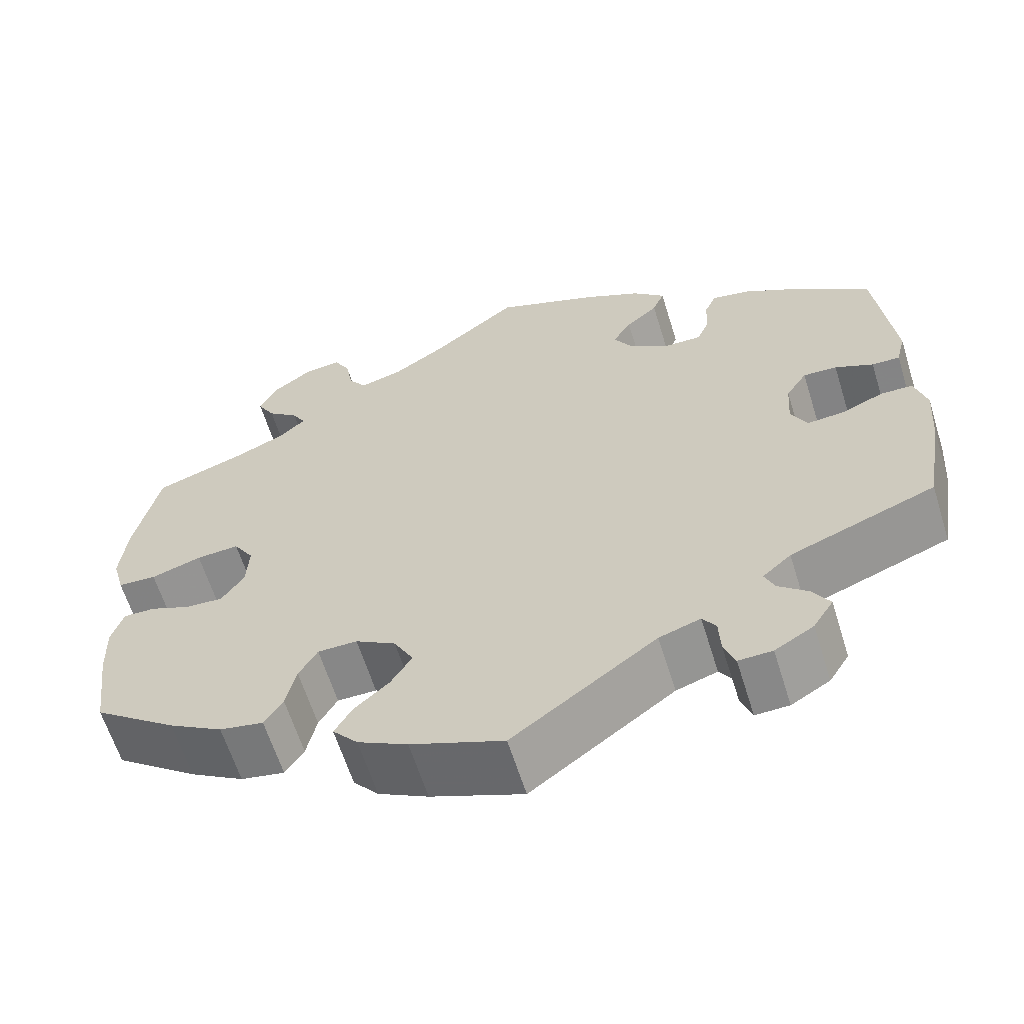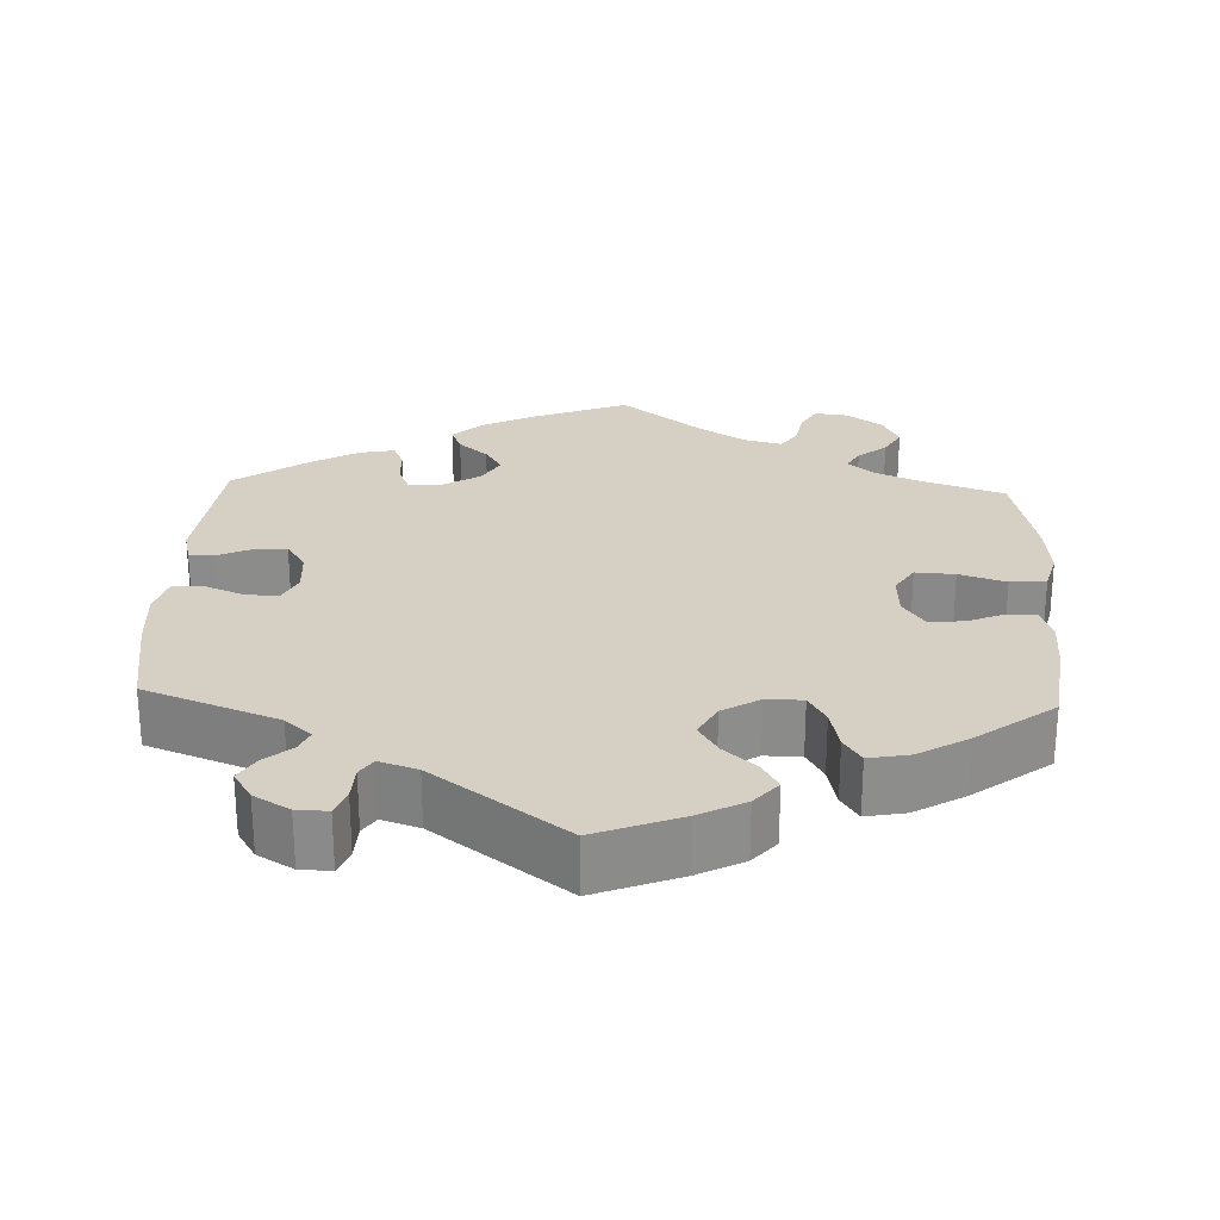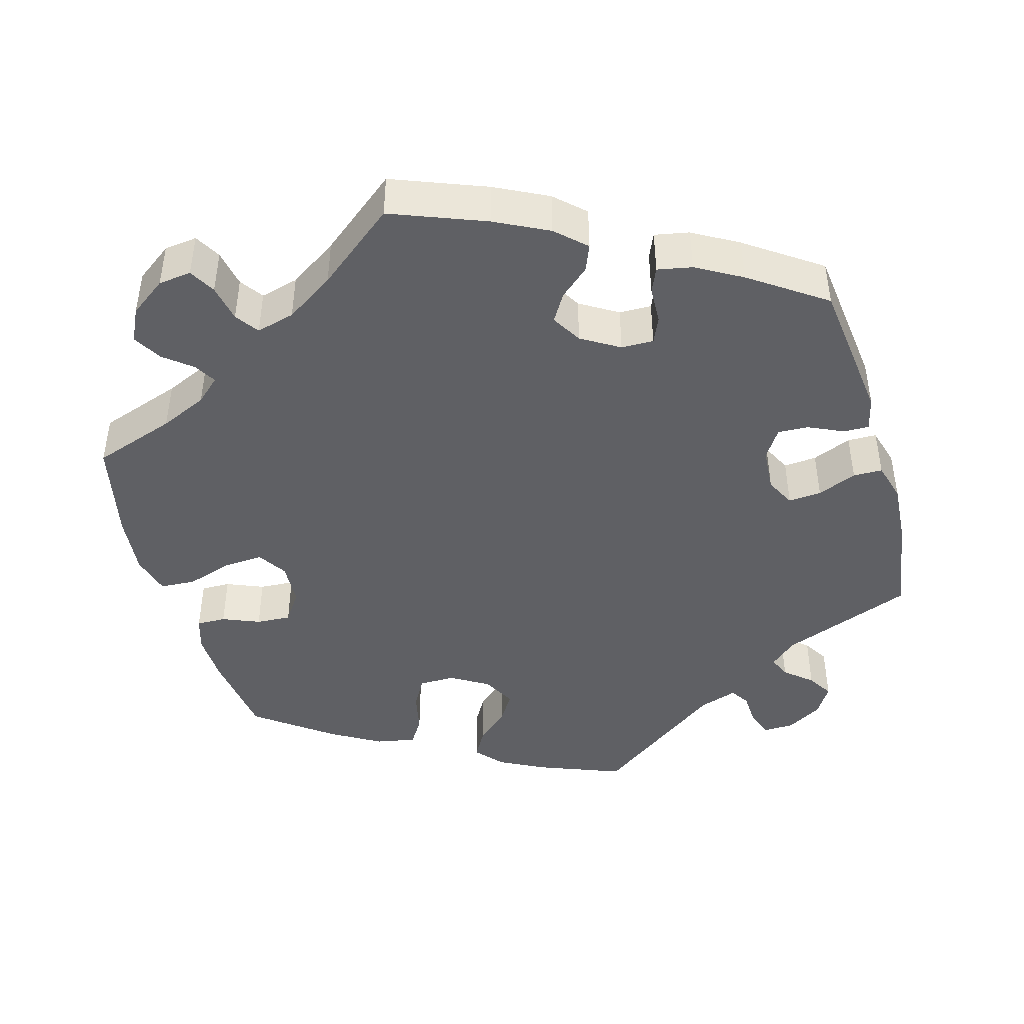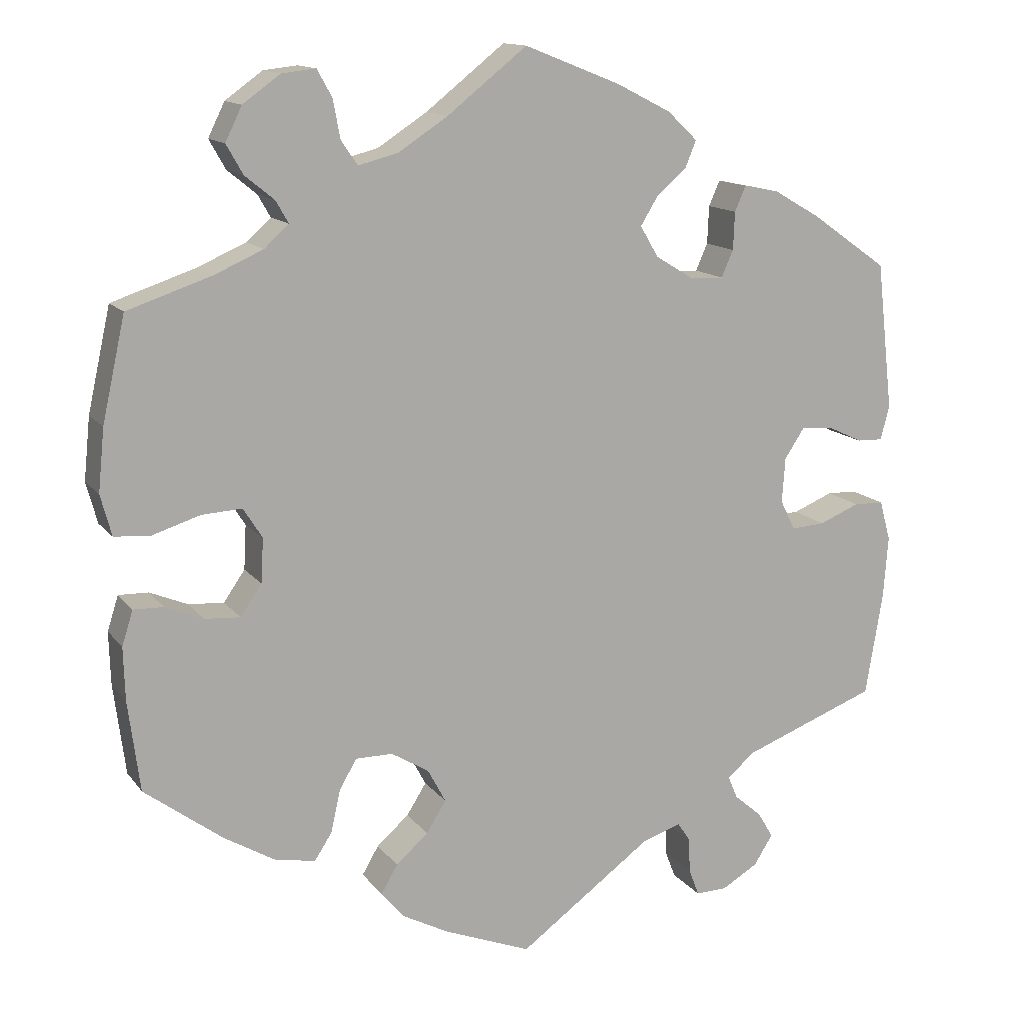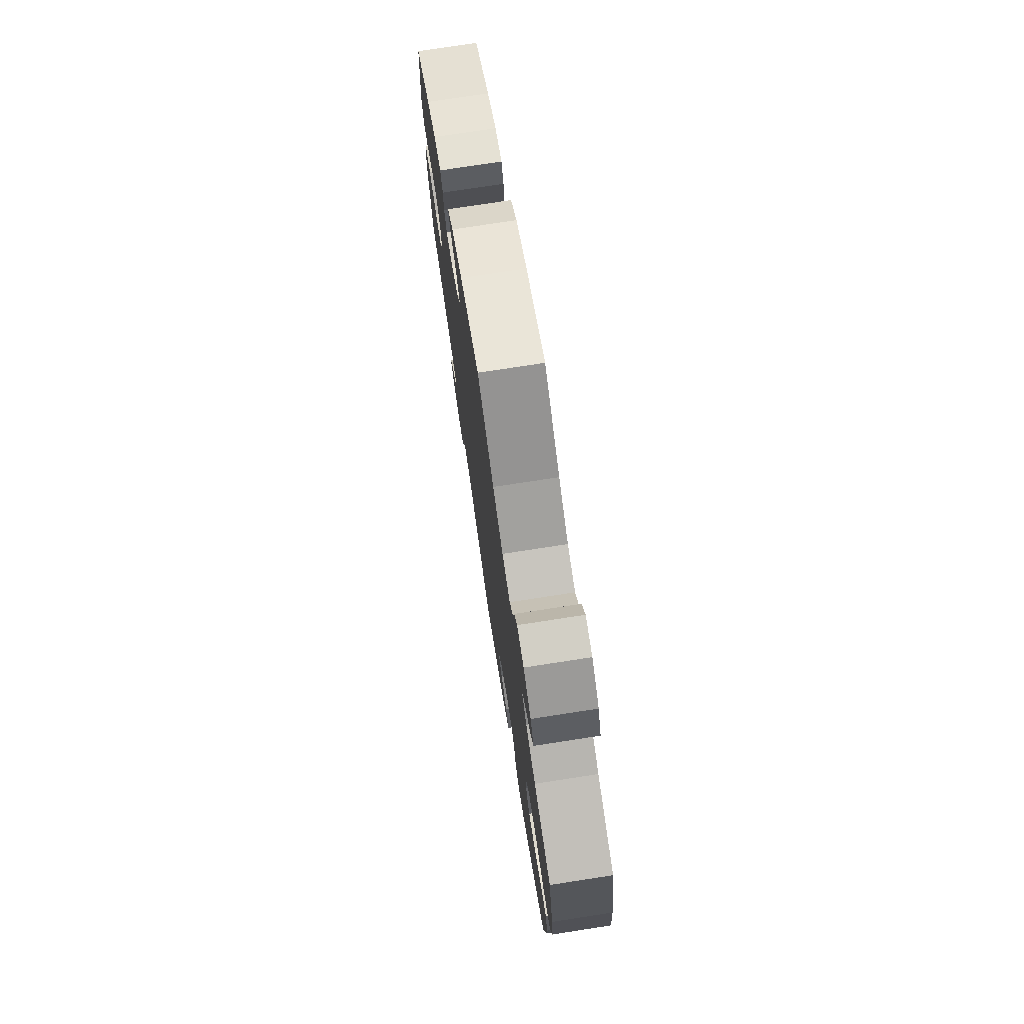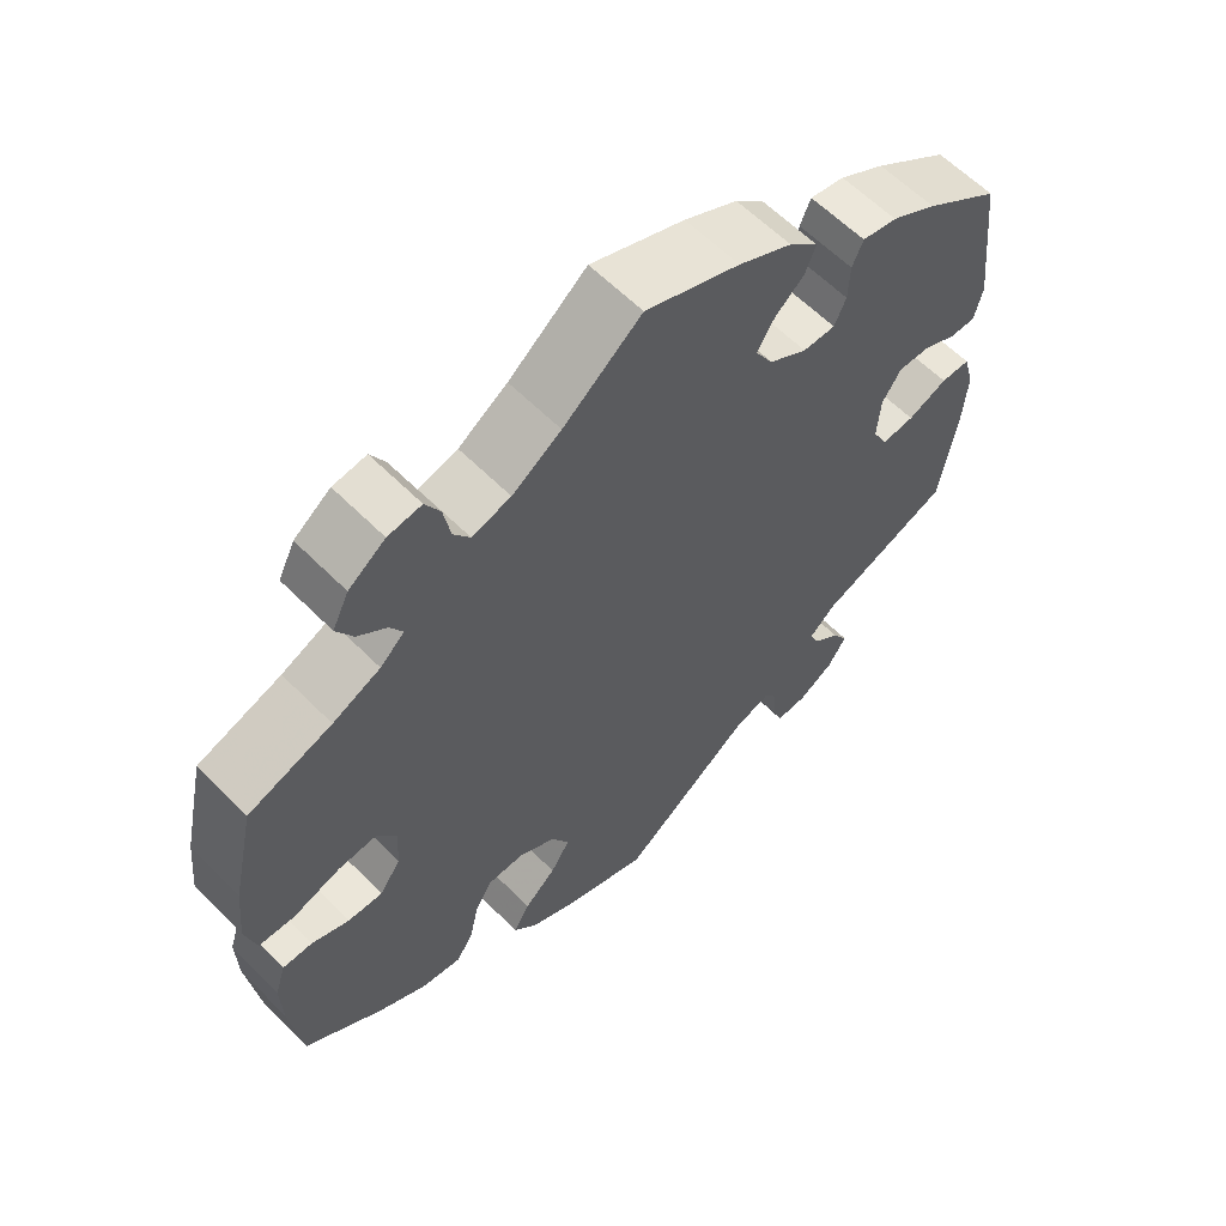
<metadata>
{"format":"obj","ext":"obj","renderer":"f3d","projection":"perspective","resolution":1024,"background":"white","views":[{"elev":-62.3,"azim":17.3,"up":"+Z"},{"elev":26.0,"azim":-177.6,"up":"+Y"},{"elev":-44.5,"azim":16.1,"up":"+Y"},{"elev":13.5,"azim":-23.1,"up":"+Z"},{"elev":75.5,"azim":-98.8,"up":"+Z"},{"elev":60.7,"azim":-44.4,"up":"+Z"}]}
</metadata>
<code>
v -0.515 0.07 -0.174
v -0.517 0.07 -0.107
v -0.503 0.07 -0.063
v -0.465 0.07 -0.064
v -0.417 0.07 -0.084
v -0.372 0.07 -0.087
v -0.345 0.07 -0.048
v -0.342 0.07 0.008
v -0.366 0.07 0.046
v -0.417 0.07 0.043
v -0.477 0.07 0.024
v -0.523 0.07 0.027
v -0.537 0.07 0.079
v -0.529 0.07 0.158
v -0.5 0.07 0.289
v -0.393 0.07 0.325
v -0.332 0.07 0.352
v -0.301 0.07 0.38
v -0.317 0.07 0.408
v -0.354 0.07 0.438
v -0.375 0.07 0.475
v -0.354 0.07 0.518
v -0.307 0.07 0.552
v -0.264 0.07 0.557
v -0.245 0.07 0.523
v -0.236 0.07 0.474
v -0.215 0.07 0.444
v -0.165 0.07 0.457
v -0.102 0.07 0.498
v -0.001 0.07 0.578
v 0.121 0.07 0.53
v 0.19 0.07 0.495
v 0.228 0.07 0.459
v 0.214 0.07 0.425
v 0.176 0.07 0.392
v 0.154 0.07 0.356
v 0.177 0.07 0.317
v 0.226 0.07 0.287
v 0.268 0.07 0.286
v 0.283 0.07 0.32
v 0.285 0.07 0.368
v 0.299 0.07 0.4
v 0.344 0.07 0.391
v 0.403 0.07 0.357
v 0.5 0.07 0.289
v 0.521 0.07 0.102
v 0.51 0.07 0.058
v 0.477 0.07 0.059
v 0.432 0.07 0.08
v 0.392 0.07 0.082
v 0.367 0.07 0.044
v 0.363 0.07 -0.013
v 0.382 0.07 -0.051
v 0.425 0.07 -0.048
v 0.476 0.07 -0.027
v 0.514 0.07 -0.028
v 0.528 0.07 -0.079
v 0.522 0.07 -0.158
v 0.5 0.07 -0.289
v 0.328 0.07 -0.354
v 0.294 0.07 -0.384
v 0.306 0.07 -0.412
v 0.341 0.07 -0.442
v 0.361 0.07 -0.475
v 0.337 0.07 -0.513
v 0.291 0.07 -0.54
v 0.251 0.07 -0.541
v 0.238 0.07 -0.507
v 0.236 0.07 -0.462
v 0.22 0.07 -0.438
v 0.171 0.07 -0.454
v 0.001 0.07 -0.578
v -0.109 0.07 -0.535
v -0.168 0.07 -0.504
v -0.198 0.07 -0.469
v -0.177 0.07 -0.433
v -0.136 0.07 -0.397
v -0.111 0.07 -0.357
v -0.134 0.07 -0.314
v -0.182 0.07 -0.285
v -0.229 0.07 -0.285
v -0.251 0.07 -0.323
v -0.263 0.07 -0.377
v -0.285 0.07 -0.411
v -0.337 0.07 -0.401
v -0.401 0.07 -0.363
v -0.5 0.07 -0.289
v -0.515 0 -0.174
v -0.517 0 -0.107
v -0.503 0 -0.063
v -0.465 0 -0.064
v -0.417 0 -0.084
v -0.372 0 -0.087
v -0.345 0 -0.048
v -0.342 0 0.008
v -0.366 0 0.046
v -0.417 0 0.043
v -0.477 0 0.024
v -0.523 0 0.027
v -0.537 0 0.079
v -0.529 0 0.158
v -0.5 0 0.289
v -0.393 0 0.325
v -0.332 0 0.352
v -0.301 0 0.38
v -0.317 0 0.408
v -0.354 0 0.438
v -0.375 0 0.475
v -0.354 0 0.518
v -0.307 0 0.552
v -0.264 0 0.557
v -0.245 0 0.523
v -0.236 0 0.474
v -0.215 0 0.444
v -0.165 0 0.457
v -0.102 0 0.498
v -0.001 0 0.578
v 0.121 0 0.53
v 0.19 0 0.495
v 0.228 0 0.459
v 0.214 0 0.425
v 0.176 0 0.392
v 0.154 0 0.356
v 0.177 0 0.317
v 0.226 0 0.287
v 0.268 0 0.286
v 0.283 0 0.32
v 0.285 0 0.368
v 0.299 0 0.4
v 0.344 0 0.391
v 0.403 0 0.357
v 0.5 0 0.289
v 0.521 0 0.102
v 0.51 0 0.058
v 0.477 0 0.059
v 0.432 0 0.08
v 0.392 0 0.082
v 0.367 0 0.044
v 0.363 0 -0.013
v 0.382 0 -0.051
v 0.425 0 -0.048
v 0.476 0 -0.027
v 0.514 0 -0.028
v 0.528 0 -0.079
v 0.522 0 -0.158
v 0.5 0 -0.289
v 0.328 0 -0.354
v 0.294 0 -0.384
v 0.306 0 -0.412
v 0.341 0 -0.442
v 0.361 0 -0.475
v 0.337 0 -0.513
v 0.291 0 -0.54
v 0.251 0 -0.541
v 0.238 0 -0.507
v 0.236 0 -0.462
v 0.22 0 -0.438
v 0.171 0 -0.454
v 0.001 0 -0.578
v -0.109 0 -0.535
v -0.168 0 -0.504
v -0.198 0 -0.469
v -0.177 0 -0.433
v -0.136 0 -0.397
v -0.111 0 -0.357
v -0.134 0 -0.314
v -0.182 0 -0.285
v -0.229 0 -0.285
v -0.251 0 -0.323
v -0.263 0 -0.377
v -0.285 0 -0.411
v -0.337 0 -0.401
v -0.401 0 -0.363
v -0.5 0 -0.289
f 82 83 84 85
f 81 82 85 86
f 74 75 76 77
f 74 77 78
f 71 72 73 74
f 70 71 74 78
f 66 67 68 69
f 66 69 70
f 65 66 70
f 62 63 64 65
f 61 62 65 70
f 60 61 70 78
f 54 55 56 57
f 53 54 57 58
f 46 47 48 49
f 46 49 50
f 45 46 50
f 44 45 50 51
f 40 41 42 43
f 39 40 43 44
f 32 33 34 35
f 32 35 36
f 29 30 31 32
f 28 29 32 36
f 27 28 36 37
f 23 24 25 26
f 23 26 27
f 22 23 27
f 19 20 21 22
f 18 19 22 27
f 17 18 27 37
f 13 14 15 16
f 10 11 12 13
f 9 10 13 16
f 8 9 16 17
f 2 3 4 5
f 2 5 6
f 1 2 6
f 81 86 87 1
f 59 60 78 79
f 53 58 59 79
f 52 53 79 80
f 51 52 80 81
f 39 44 51 81
f 8 17 37 38
f 7 8 38 39
f 6 7 39 81
f 1 6 81
f 172 171 170 169
f 173 172 169 168
f 164 163 162 161
f 165 164 161
f 161 160 159 158
f 165 161 158 157
f 156 155 154 153
f 157 156 153
f 157 153 152
f 152 151 150 149
f 157 152 149 148
f 165 157 148 147
f 144 143 142 141
f 145 144 141 140
f 136 135 134 133
f 137 136 133
f 137 133 132
f 138 137 132 131
f 130 129 128 127
f 131 130 127 126
f 122 121 120 119
f 123 122 119
f 119 118 117 116
f 123 119 116 115
f 124 123 115 114
f 113 112 111 110
f 114 113 110
f 114 110 109
f 109 108 107 106
f 114 109 106 105
f 124 114 105 104
f 103 102 101 100
f 100 99 98 97
f 103 100 97 96
f 104 103 96 95
f 92 91 90 89
f 93 92 89
f 93 89 88
f 88 174 173 168
f 166 165 147 146
f 166 146 145 140
f 167 166 140 139
f 168 167 139 138
f 168 138 131 126
f 125 124 104 95
f 126 125 95 94
f 168 126 94 93
f 168 93 88
f 1 88 89 2
f 2 89 90 3
f 3 90 91 4
f 4 91 92 5
f 5 92 93 6
f 6 93 94 7
f 7 94 95 8
f 8 95 96 9
f 9 96 97 10
f 10 97 98 11
f 11 98 99 12
f 12 99 100 13
f 13 100 101 14
f 14 101 102 15
f 15 102 103 16
f 16 103 104 17
f 17 104 105 18
f 18 105 106 19
f 19 106 107 20
f 20 107 108 21
f 21 108 109 22
f 22 109 110 23
f 23 110 111 24
f 24 111 112 25
f 25 112 113 26
f 26 113 114 27
f 27 114 115 28
f 28 115 116 29
f 29 116 117 30
f 30 117 118 31
f 31 118 119 32
f 32 119 120 33
f 33 120 121 34
f 34 121 122 35
f 35 122 123 36
f 36 123 124 37
f 37 124 125 38
f 38 125 126 39
f 39 126 127 40
f 40 127 128 41
f 41 128 129 42
f 42 129 130 43
f 43 130 131 44
f 44 131 132 45
f 45 132 133 46
f 46 133 134 47
f 47 134 135 48
f 48 135 136 49
f 49 136 137 50
f 50 137 138 51
f 51 138 139 52
f 52 139 140 53
f 53 140 141 54
f 54 141 142 55
f 55 142 143 56
f 56 143 144 57
f 57 144 145 58
f 58 145 146 59
f 59 146 147 60
f 60 147 148 61
f 61 148 149 62
f 62 149 150 63
f 63 150 151 64
f 64 151 152 65
f 65 152 153 66
f 66 153 154 67
f 67 154 155 68
f 68 155 156 69
f 69 156 157 70
f 70 157 158 71
f 71 158 159 72
f 72 159 160 73
f 73 160 161 74
f 74 161 162 75
f 75 162 163 76
f 76 163 164 77
f 77 164 165 78
f 78 165 166 79
f 79 166 167 80
f 80 167 168 81
f 81 168 169 82
f 82 169 170 83
f 83 170 171 84
f 84 171 172 85
f 85 172 173 86
f 86 173 174 87
f 87 174 88 1

</code>
